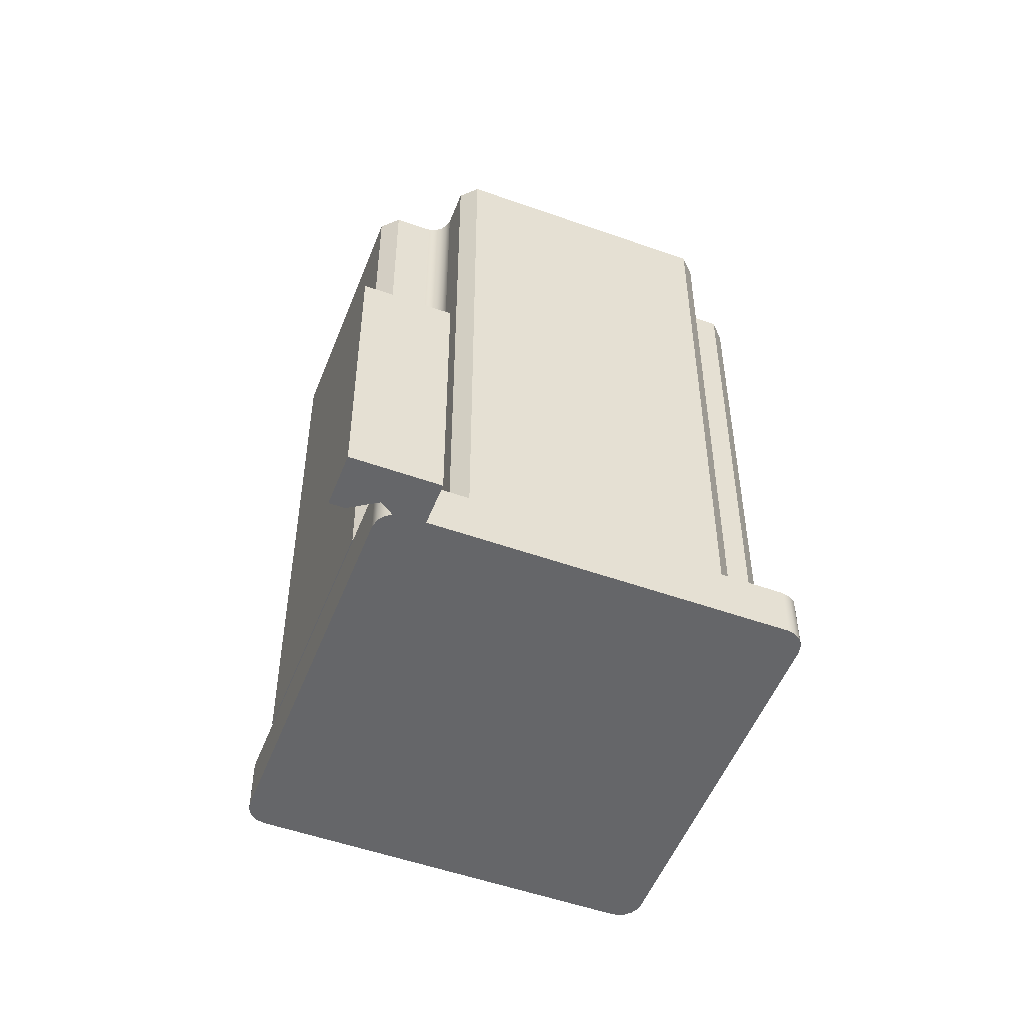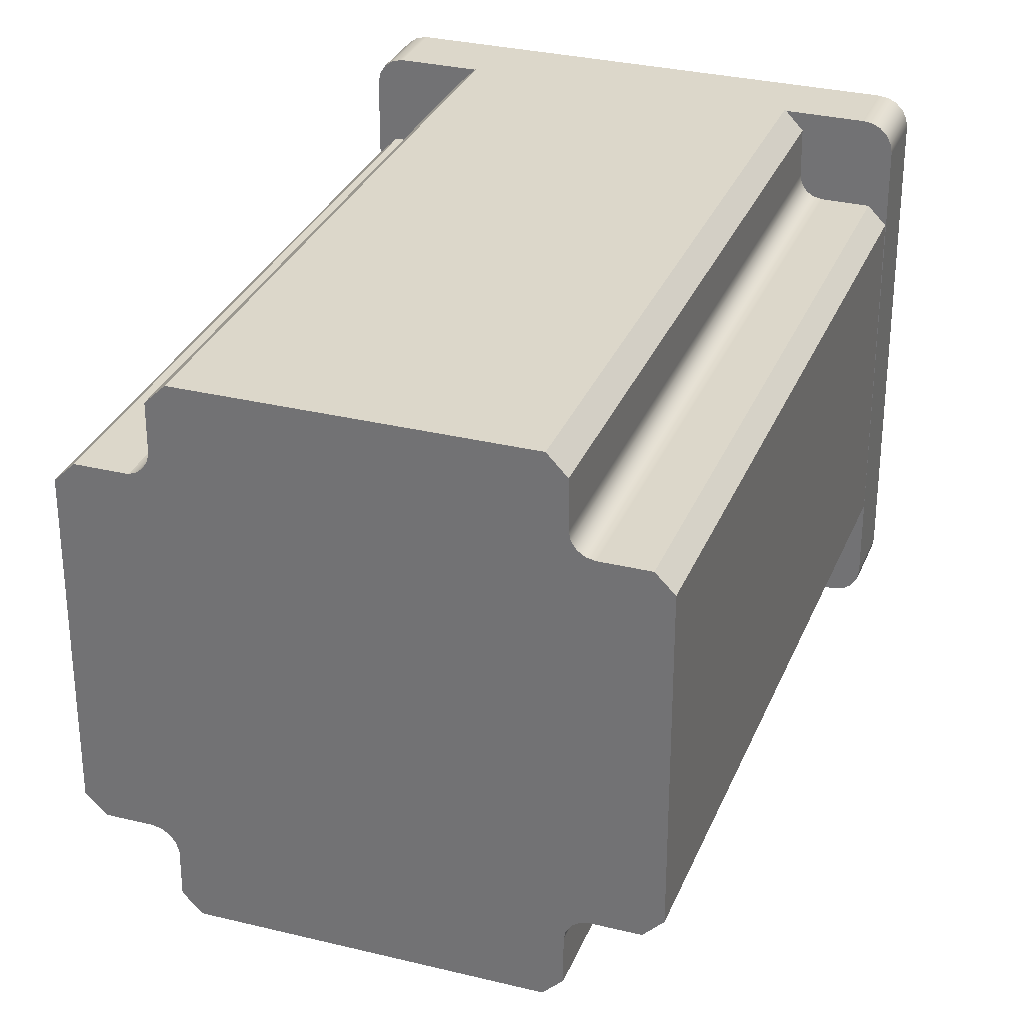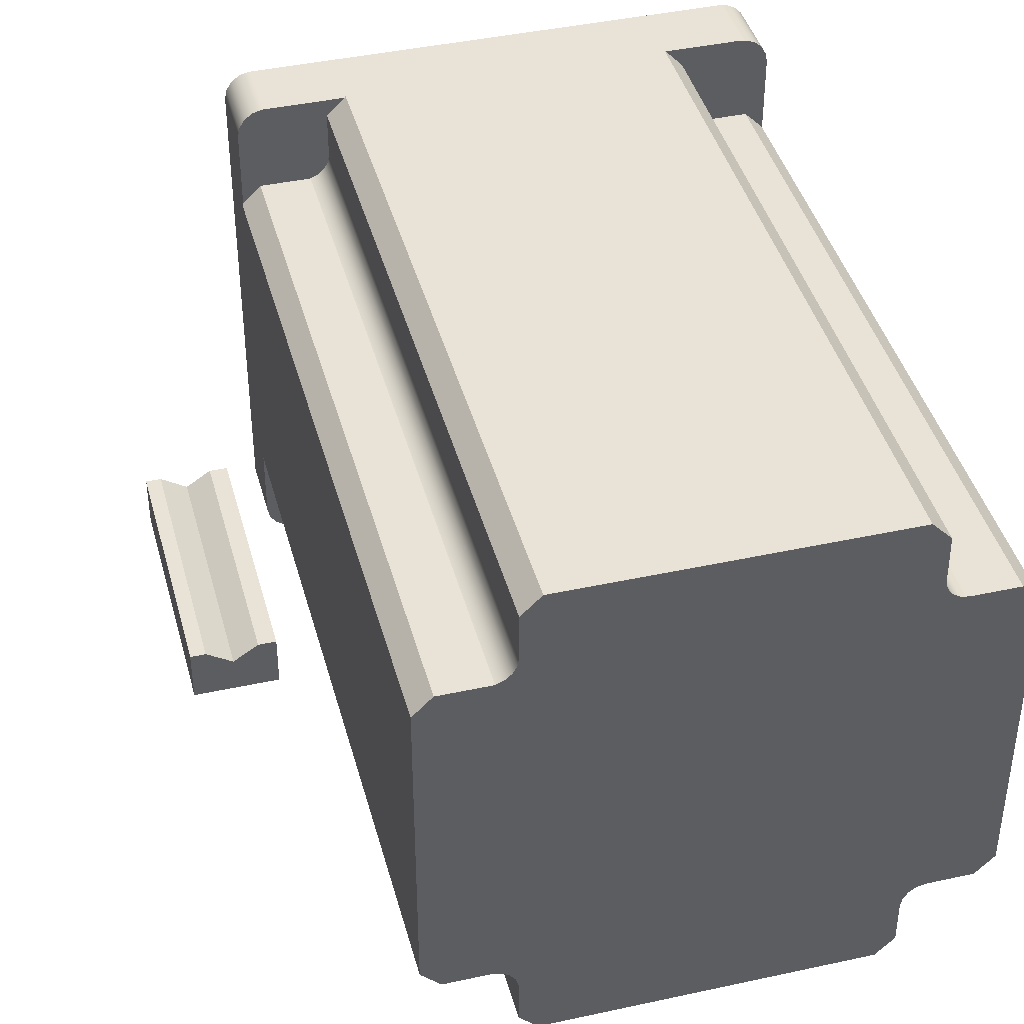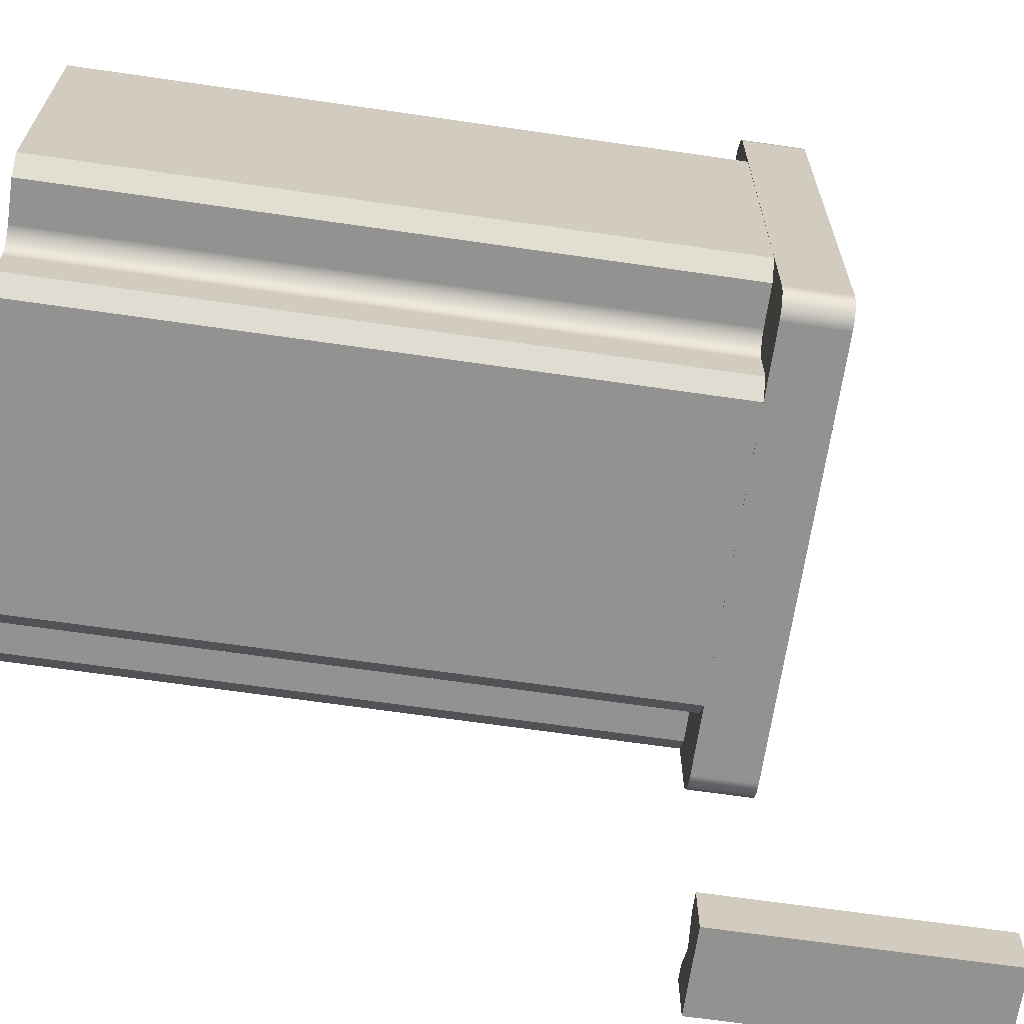
<metadata>
{"format":"obj","ext":"obj","renderer":"f3d","projection":"perspective","resolution":1024,"background":"white","views":[{"elev":-51.9,"azim":-21.1,"up":"+Z"},{"elev":30.7,"azim":19.5,"up":"+Y"},{"elev":41.7,"azim":-14.8,"up":"+Y"},{"elev":-66.3,"azim":81.7,"up":"+Y"}]}
</metadata>
<code>
v -3.121 4.392 0
v -3.016 4.496 0
v -2.725 4.496 0
v -2.68 4.515 0
v -2.643 4.547 0
v -2.619 4.59 0
v -2.611 4.639 0
v -2.611 4.902 0
v -2.507 5.003 0
v -2.966 5.003 0
v -3.026 4.99 0
v -3.076 4.955 0
v -3.11 4.904 0
v -3.121 4.844 0
v -0.001687 4.831 0
v -0.00651 2.047 0
v -0.00651 2.047 -0.4
v -0.001687 4.831 -0.4
v -0.1795 5.003 0
v -0.1249 4.996 0
v -0.07532 4.972 0
v -0.0358 4.934 0
v -0.01039 4.885 0
v -0.001687 4.831 0
v -0.001687 4.831 -0.4
v -0.01039 4.885 -0.4
v -0.0358 4.934 -0.4
v -0.07532 4.972 -0.4
v -0.1249 4.996 -0.4
v -0.1795 5.003 -0.4
v -2.966 5.003 0
v -2.507 5.003 0
v -0.6235 5.003 0
v -0.1795 5.003 0
v -0.1795 5.003 -0.4
v -2.966 5.003 -0.4
v -3.121 4.844 0
v -3.11 4.904 0
v -3.076 4.955 0
v -3.026 4.99 0
v -2.966 5.003 0
v -2.966 5.003 -0.4
v -3.026 4.99 -0.4
v -3.076 4.955 -0.4
v -3.11 4.904 -0.4
v -3.121 4.844 -0.4
v -3.121 2.057 0
v -3.121 2.516 0
v -3.121 4.392 0
v -3.121 4.844 0
v -3.121 4.844 -0.4
v -3.121 2.057 -0.4
v -2.958 1.896 0
v -3.02 1.908 0
v -3.073 1.943 0
v -3.108 1.995 0
v -3.121 2.057 0
v -3.121 2.057 -0.4
v -3.108 1.995 -0.4
v -3.073 1.943 -0.4
v -3.02 1.908 -0.4
v -2.958 1.896 -0.4
v -0.1648 1.893 0
v -2.958 1.896 0
v -2.958 1.896 -0.4
v -0.1648 1.893 -0.4
v -0.00651 2.047 0
v -0.01872 1.987 0
v -0.05323 1.937 0
v -0.1046 1.904 0
v -0.1648 1.893 0
v -0.1648 1.893 -0.4
v -0.1046 1.904 -0.4
v -0.05323 1.937 -0.4
v -0.01872 1.987 -0.4
v -0.00651 2.047 -0.4
v -3.015 2.407 0
v -3.121 2.516 0
v -3.121 2.057 0
v -3.108 1.995 0
v -3.073 1.943 0
v -3.02 1.908 0
v -2.958 1.896 0
v -0.1648 1.893 0
v -0.1046 1.904 0
v -0.05323 1.937 0
v -0.01872 1.987 0
v -0.00651 2.047 0
v -0.001687 4.831 0
v -0.01039 4.885 0
v -0.0358 4.934 0
v -0.07532 4.972 0
v -0.1249 4.996 0
v -0.1795 5.003 0
v -0.6235 5.003 0
v -0.5221 4.897 0
v -0.5188 4.623 0
v -0.5082 4.573 0
v -0.4793 4.53 0
v -0.4364 4.502 0
v -0.3859 4.492 0
v -0.1124 4.492 0
v -0.00651 4.387 0
v -0.00651 2.517 0
v -0.1171 2.406 0
v -0.3879 2.406 0
v -0.4385 2.394 0
v -0.481 2.363 0
v -0.5091 2.32 0
v -0.519 2.269 0
v -0.519 2.002 0
v -0.6284 1.896 0
v -2.503 1.896 0
v -2.609 2.006 0
v -2.609 2.27 0
v -2.624 2.322 0
v -2.655 2.365 0
v -2.7 2.395 0
v -2.752 2.407 0
v -0.00651 2.047 -0.4
v -0.01872 1.987 -0.4
v -0.05323 1.937 -0.4
v -0.1046 1.904 -0.4
v -0.1648 1.893 -0.4
v -2.958 1.896 -0.4
v -3.02 1.908 -0.4
v -3.073 1.943 -0.4
v -3.108 1.995 -0.4
v -3.121 2.057 -0.4
v -3.121 4.844 -0.4
v -3.11 4.904 -0.4
v -3.076 4.955 -0.4
v -3.026 4.99 -0.4
v -2.966 5.003 -0.4
v -0.1795 5.003 -0.4
v -0.1249 4.996 -0.4
v -0.07532 4.972 -0.4
v -0.0358 4.934 -0.4
v -0.01039 4.885 -0.4
v -0.001687 4.831 -0.4
v -0.6235 5.003 0
v -2.507 5.003 0
v -2.499 5.011 0
v -0.6312 5.011 0
v -0.3859 4.492 0
v -0.4364 4.502 0
v -0.4793 4.53 0
v -0.5082 4.573 0
v -0.5188 4.623 0
v -0.5188 4.623 4.2
v -0.5082 4.573 4.2
v -0.4793 4.53 4.2
v -0.4364 4.502 4.2
v -0.3859 4.492 4.2
v -0.1124 4.492 0
v -0.3859 4.492 0
v -0.3859 4.492 4.2
v -0.1124 4.492 4.2
v -0.00651 4.387 0
v -0.1124 4.492 0
v -0.1124 4.492 4.2
v -0.00651 4.387 4.2
v -0.00651 2.517 0
v -0.00651 4.387 0
v -0.00651 4.387 4.2
v -0.00651 2.517 4.2
v -0.1171 2.406 0
v -0.00651 2.517 0
v -0.00651 2.517 4.2
v -0.1171 2.406 4.2
v -0.3879 2.406 0
v -0.1171 2.406 0
v -0.1171 2.406 4.2
v -0.3879 2.406 4.2
v -0.519 2.269 0
v -0.5091 2.32 0
v -0.481 2.363 0
v -0.4385 2.394 0
v -0.3879 2.406 0
v -0.3879 2.406 4.2
v -0.4385 2.394 4.2
v -0.481 2.363 4.2
v -0.5091 2.32 4.2
v -0.519 2.269 4.2
v -0.519 2.002 0
v -0.519 2.269 0
v -0.519 2.269 4.2
v -0.519 2.002 4.2
v -0.6284 1.896 0
v -0.519 2.002 0
v -0.519 2.002 4.2
v -0.6284 1.896 4.2
v -2.503 1.896 0
v -0.6284 1.896 0
v -0.6284 1.896 4.2
v -2.503 1.896 4.2
v -2.609 2.006 0
v -2.503 1.896 0
v -2.503 1.896 4.2
v -2.609 2.006 4.2
v -2.609 2.27 0
v -2.609 2.006 0
v -2.609 2.006 4.2
v -2.609 2.27 4.2
v -2.752 2.407 0
v -2.7 2.395 0
v -2.655 2.365 0
v -2.624 2.322 0
v -2.609 2.27 0
v -2.609 2.27 4.2
v -2.624 2.322 4.2
v -2.655 2.365 4.2
v -2.7 2.395 4.2
v -2.752 2.407 4.2
v -3.015 2.407 0
v -2.752 2.407 0
v -2.752 2.407 4.2
v -3.015 2.407 4.2
v -3.127 2.522 0
v -3.121 2.516 0
v -3.015 2.407 0
v -3.015 2.407 4.2
v -3.127 2.522 4.2
v -3.127 4.386 0
v -3.127 2.522 0
v -3.127 2.522 4.2
v -3.127 4.386 4.2
v -3.016 4.496 0
v -3.121 4.392 0
v -3.127 4.386 0
v -3.127 4.386 4.2
v -3.016 4.496 4.2
v -2.725 4.496 0
v -3.016 4.496 0
v -3.016 4.496 4.2
v -2.725 4.496 4.2
v -2.611 4.639 0
v -2.619 4.59 0
v -2.643 4.547 0
v -2.68 4.515 0
v -2.725 4.496 0
v -2.725 4.496 4.2
v -2.68 4.515 4.2
v -2.643 4.547 4.2
v -2.619 4.59 4.2
v -2.611 4.639 4.2
v -2.611 4.902 0
v -2.611 4.639 0
v -2.611 4.639 4.2
v -2.611 4.902 4.2
v -2.499 5.011 0
v -2.507 5.003 0
v -2.611 4.902 0
v -2.611 4.902 4.2
v -2.499 5.011 4.2
v -0.6312 5.011 0
v -2.499 5.011 0
v -2.499 5.011 4.2
v -0.6312 5.011 4.2
v -0.5221 4.897 0
v -0.6235 5.003 0
v -0.6312 5.011 0
v -0.6312 5.011 4.2
v -0.5221 4.897 4.2
v -0.5188 4.623 0
v -0.5221 4.897 0
v -0.5221 4.897 4.2
v -0.5188 4.623 4.2
v -0.5188 4.623 4.2
v -0.5221 4.897 4.2
v -0.6312 5.011 4.2
v -2.499 5.011 4.2
v -2.611 4.902 4.2
v -2.611 4.639 4.2
v -2.619 4.59 4.2
v -2.643 4.547 4.2
v -2.68 4.515 4.2
v -2.725 4.496 4.2
v -3.016 4.496 4.2
v -3.127 4.386 4.2
v -3.127 2.522 4.2
v -3.015 2.407 4.2
v -2.752 2.407 4.2
v -2.7 2.395 4.2
v -2.655 2.365 4.2
v -2.624 2.322 4.2
v -2.609 2.27 4.2
v -2.609 2.006 4.2
v -2.503 1.896 4.2
v -0.6284 1.896 4.2
v -0.519 2.002 4.2
v -0.519 2.269 4.2
v -0.5091 2.32 4.2
v -0.481 2.363 4.2
v -0.4385 2.394 4.2
v -0.3879 2.406 4.2
v -0.1171 2.406 4.2
v -0.00651 2.517 4.2
v -0.00651 4.387 4.2
v -0.1124 4.492 4.2
v -0.3859 4.492 4.2
v -0.4364 4.502 4.2
v -0.4793 4.53 4.2
v -0.5082 4.573 4.2
v -3.121 4.392 0
v -3.121 2.516 0
v -3.127 2.522 0
v -3.127 4.386 0
v -3.424 0.7905 0
v -3.253 0.9019 0
v -3.253 0.9019 -1.8
v -3.424 0.7905 -1.8
v -3.6 0.9029 0
v -3.424 0.7905 0
v -3.424 0.7905 -1.8
v -3.6 0.9029 -1.8
v -3.702 0.9029 0
v -3.6 0.9029 0
v -3.6 0.9029 -1.8
v -3.702 0.9029 -1.8
v -3.702 0.5495 0
v -3.702 0.9029 0
v -3.702 0.9029 -1.8
v -3.702 0.5495 -1.8
v -3.132 0.5495 0
v -3.702 0.5495 0
v -3.702 0.5495 -1.8
v -3.132 0.5495 -1.8
v -3.132 0.9019 0
v -3.132 0.5495 0
v -3.132 0.5495 -1.8
v -3.132 0.9019 -1.8
v -3.253 0.9019 0
v -3.132 0.9019 0
v -3.132 0.9019 -1.8
v -3.253 0.9019 -1.8
v -3.132 0.9019 0
v -3.253 0.9019 0
v -3.424 0.7905 0
v -3.6 0.9029 0
v -3.702 0.9029 0
v -3.702 0.5495 0
v -3.132 0.5495 0
v -3.253 0.9019 -1.8
v -3.132 0.9019 -1.8
v -3.132 0.5495 -1.8
v -3.702 0.5495 -1.8
v -3.702 0.9029 -1.8
v -3.6 0.9029 -1.8
v -3.424 0.7905 -1.8
g d5017dc0-e2ba-11ea-be5a-54bf646e7e1f
f 1 2 14
f 14 2 3
f 14 3 7
f 7 3 6
f 6 3 5
f 5 3 4
f 14 7 10
f 10 7 8
f 10 8 9
f 11 12 10
f 10 12 13
f 10 13 14
g d502b5f8-e2ba-11ea-bb2f-54bf646e7e1f
f 15 16 18
f 18 16 17
g d503ee3e-e2ba-11ea-841b-54bf646e7e1f
f 30 19 29
f 29 19 20
f 29 20 28
f 28 20 21
f 28 21 27
f 27 21 22
f 27 22 26
f 26 22 23
f 26 23 25
f 25 23 24
g d5052692-e2ba-11ea-a035-54bf646e7e1f
f 31 32 36
f 36 32 35
f 35 32 33
f 35 33 34
g d5065edc-e2ba-11ea-b969-54bf646e7e1f
f 46 37 45
f 45 37 38
f 45 38 44
f 44 38 39
f 44 39 43
f 43 39 40
f 43 40 42
f 42 40 41
g d507be28-e2ba-11ea-9331-54bf646e7e1f
f 47 48 52
f 52 48 51
f 51 48 49
f 51 49 50
g d508f676-e2ba-11ea-a2da-54bf646e7e1f
f 62 53 61
f 61 53 54
f 61 54 60
f 60 54 55
f 60 55 59
f 59 55 56
f 59 56 58
f 58 56 57
g d50a55ca-e2ba-11ea-a17d-54bf646e7e1f
f 63 64 66
f 66 64 65
g d50bb508-e2ba-11ea-b3c0-54bf646e7e1f
f 76 67 75
f 75 67 68
f 75 68 74
f 74 68 69
f 74 69 73
f 73 69 70
f 73 70 72
f 72 70 71
g d50d8968-e2ba-11ea-9827-54bf646e7e1f
f 78 79 77
f 77 79 119
f 119 79 83
f 119 83 115
f 115 83 114
f 114 83 113
f 113 83 84
f 113 84 112
f 112 84 111
f 111 84 110
f 110 84 88
f 110 88 106
f 106 88 105
f 105 88 104
f 104 88 89
f 104 89 103
f 103 89 102
f 102 89 101
f 101 89 94
f 101 94 97
f 97 94 96
f 96 94 95
f 79 80 83
f 83 80 81
f 83 81 82
f 85 86 84
f 84 86 87
f 84 87 88
f 89 90 94
f 94 90 91
f 94 91 92
f 92 93 94
f 97 98 101
f 101 98 99
f 101 99 100
f 107 108 106
f 106 108 109
f 106 109 110
f 115 116 119
f 119 116 117
f 119 117 118
g d50fabde-e2ba-11ea-a081-54bf646e7e1f
f 121 124 120
f 120 124 135
f 120 135 140
f 140 135 139
f 139 135 138
f 138 135 137
f 137 135 136
f 121 122 124
f 124 122 123
f 124 125 135
f 135 125 130
f 135 130 134
f 134 130 131
f 134 131 132
f 126 127 125
f 125 127 128
f 125 128 129
f 129 130 125
f 132 133 134
g d4b42f34-e2ba-11ea-95b2-54bf646e7e1f
f 142 143 141
f 141 143 144
g d4a6c414-e2ba-11ea-a2f0-54bf646e7e1f
f 154 145 153
f 153 145 146
f 153 146 152
f 152 146 147
f 152 147 151
f 151 147 148
f 151 148 150
f 150 148 149
g d4a7121e-e2ba-11ea-9298-54bf646e7e1f
f 155 156 158
f 158 156 157
g d4a7392e-e2ba-11ea-b1f1-54bf646e7e1f
f 159 160 162
f 162 160 161
g d4a78748-e2ba-11ea-9b18-54bf646e7e1f
f 163 164 166
f 166 164 165
g d4a7d558-e2ba-11ea-b382-54bf646e7e1f
f 167 168 170
f 170 168 169
g d4a82362-e2ba-11ea-8410-54bf646e7e1f
f 171 172 174
f 174 172 173
g d4a87176-e2ba-11ea-a69c-54bf646e7e1f
f 184 175 183
f 183 175 176
f 183 176 182
f 182 176 177
f 182 177 181
f 181 177 178
f 181 178 180
f 180 178 179
g d4a8e694-e2ba-11ea-9fc2-54bf646e7e1f
f 185 186 188
f 188 186 187
g d4a934a6-e2ba-11ea-a72c-54bf646e7e1f
f 189 190 192
f 192 190 191
g d4a9a9ba-e2ba-11ea-b4c2-54bf646e7e1f
f 193 194 196
f 196 194 195
g d4aa1ee8-e2ba-11ea-8414-54bf646e7e1f
f 197 198 200
f 200 198 199
g d4aa93f8-e2ba-11ea-8354-54bf646e7e1f
f 201 202 204
f 204 202 203
g d4ab0926-e2ba-11ea-9ddb-54bf646e7e1f
f 214 205 213
f 213 205 206
f 213 206 212
f 212 206 207
f 212 207 211
f 211 207 208
f 211 208 210
f 210 208 209
g d4aba536-e2ba-11ea-81f7-54bf646e7e1f
f 215 216 218
f 218 216 217
g d4ac1a58-e2ba-11ea-af15-54bf646e7e1f
f 219 220 223
f 223 220 222
f 222 220 221
g d4acb686-e2ba-11ea-aeff-54bf646e7e1f
f 224 225 227
f 227 225 226
g d4ad79a2-e2ba-11ea-960c-54bf646e7e1f
f 228 229 232
f 232 229 231
f 231 229 230
g d4ae15cc-e2ba-11ea-ade4-54bf646e7e1f
f 233 234 236
f 236 234 235
g d4aeb1e6-e2ba-11ea-ade8-54bf646e7e1f
f 246 237 245
f 245 237 238
f 245 238 244
f 244 238 239
f 244 239 243
f 243 239 240
f 243 240 242
f 242 240 241
g d4af751e-e2ba-11ea-bf7b-54bf646e7e1f
f 247 248 250
f 250 248 249
g d4b01136-e2ba-11ea-ad49-54bf646e7e1f
f 251 252 255
f 255 252 254
f 254 252 253
g d4b0fb66-e2ba-11ea-b12e-54bf646e7e1f
f 256 257 259
f 259 257 258
g d4b1be9a-e2ba-11ea-9536-54bf646e7e1f
f 260 261 264
f 264 261 263
f 263 261 262
g d4b281da-e2ba-11ea-b606-54bf646e7e1f
f 265 266 268
f 268 266 267
g d4b34506-e2ba-11ea-8407-54bf646e7e1f
f 270 271 269
f 269 271 272
f 269 272 274
f 274 272 273
f 274 275 269
f 269 275 304
f 304 275 276
f 304 276 303
f 303 276 285
f 303 285 294
f 294 285 286
f 294 286 293
f 293 286 287
f 293 287 292
f 292 287 290
f 292 290 291
f 276 277 285
f 285 277 284
f 284 277 278
f 284 278 283
f 283 278 281
f 283 281 282
f 279 280 278
f 278 280 281
f 288 289 287
f 287 289 290
f 294 295 303
f 303 295 302
f 302 295 296
f 302 296 301
f 301 296 299
f 301 299 300
f 297 298 296
f 296 298 299
g 069f2674-94a1-3559-9fa3-849564cc0bed
f 306 307 305
f 305 307 308
g da34efbe-e2ba-11ea-80e3-54bf646e7e1f
f 309 310 312
f 312 310 311
g da369d12-e2ba-11ea-8bea-54bf646e7e1f
f 313 314 316
f 316 314 315
g da384a68-e2ba-11ea-aa16-54bf646e7e1f
f 317 318 320
f 320 318 319
g da39f7c6-e2ba-11ea-8632-54bf646e7e1f
f 321 322 324
f 324 322 323
g da3ba530-e2ba-11ea-8a7d-54bf646e7e1f
f 325 326 328
f 328 326 327
g da3d5288-e2ba-11ea-8c2a-54bf646e7e1f
f 329 330 332
f 332 330 331
g da3effec-e2ba-11ea-a94e-54bf646e7e1f
f 333 334 336
f 336 334 335
g da40ad4a-e2ba-11ea-9185-54bf646e7e1f
f 337 338 343
f 343 338 339
f 343 339 342
f 342 339 340
f 342 340 341
g da4281ba-e2ba-11ea-878c-54bf646e7e1f
f 345 346 344
f 344 346 350
f 350 346 347
f 350 347 349
f 349 347 348

</code>
